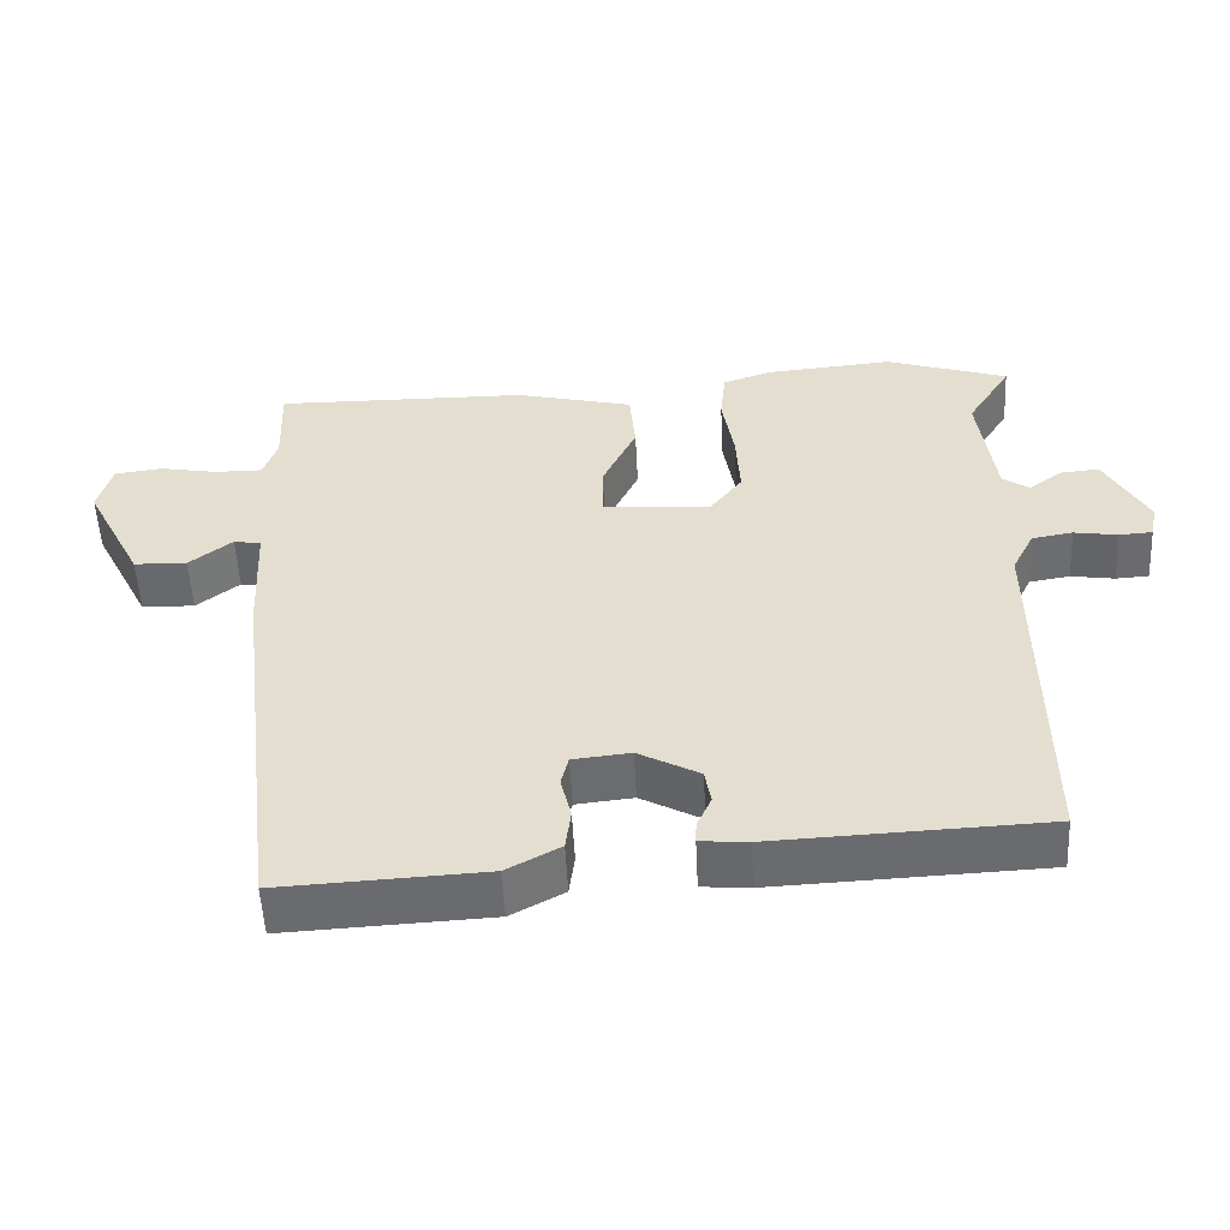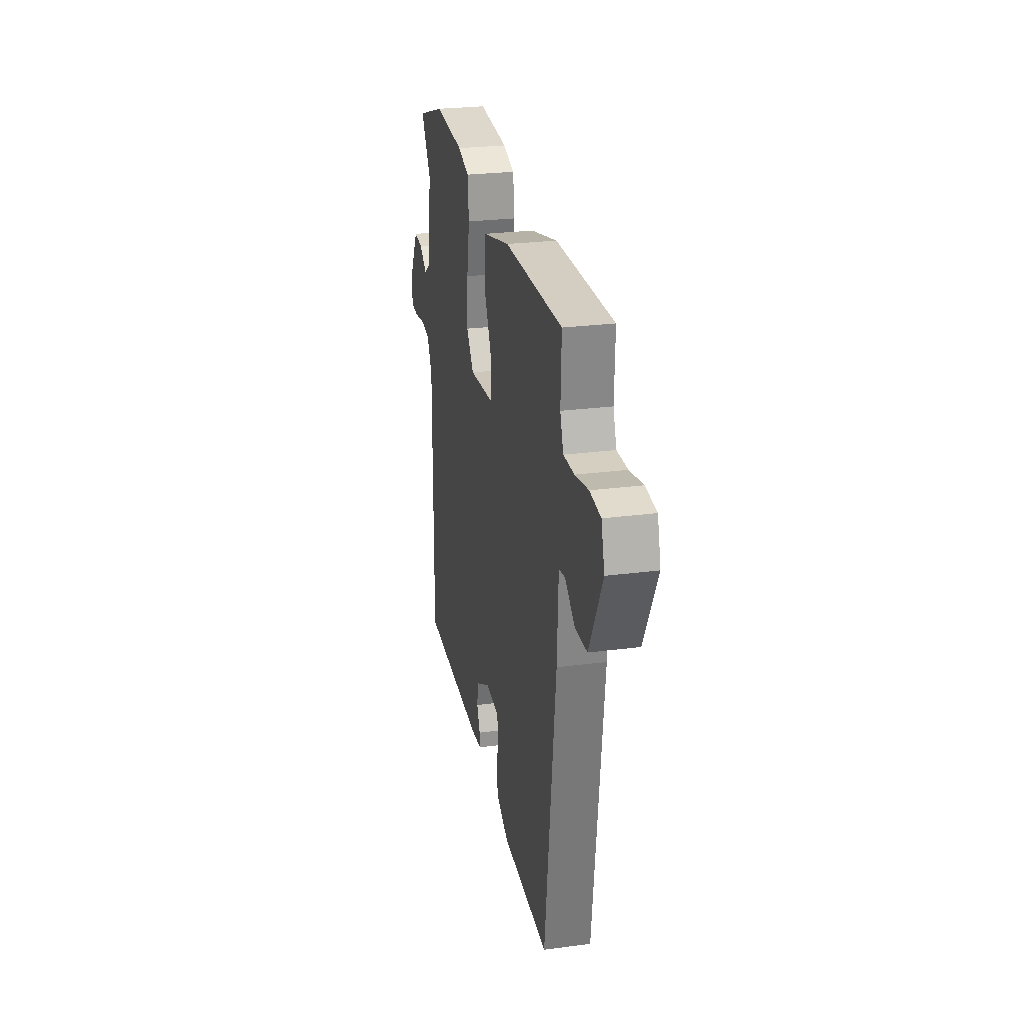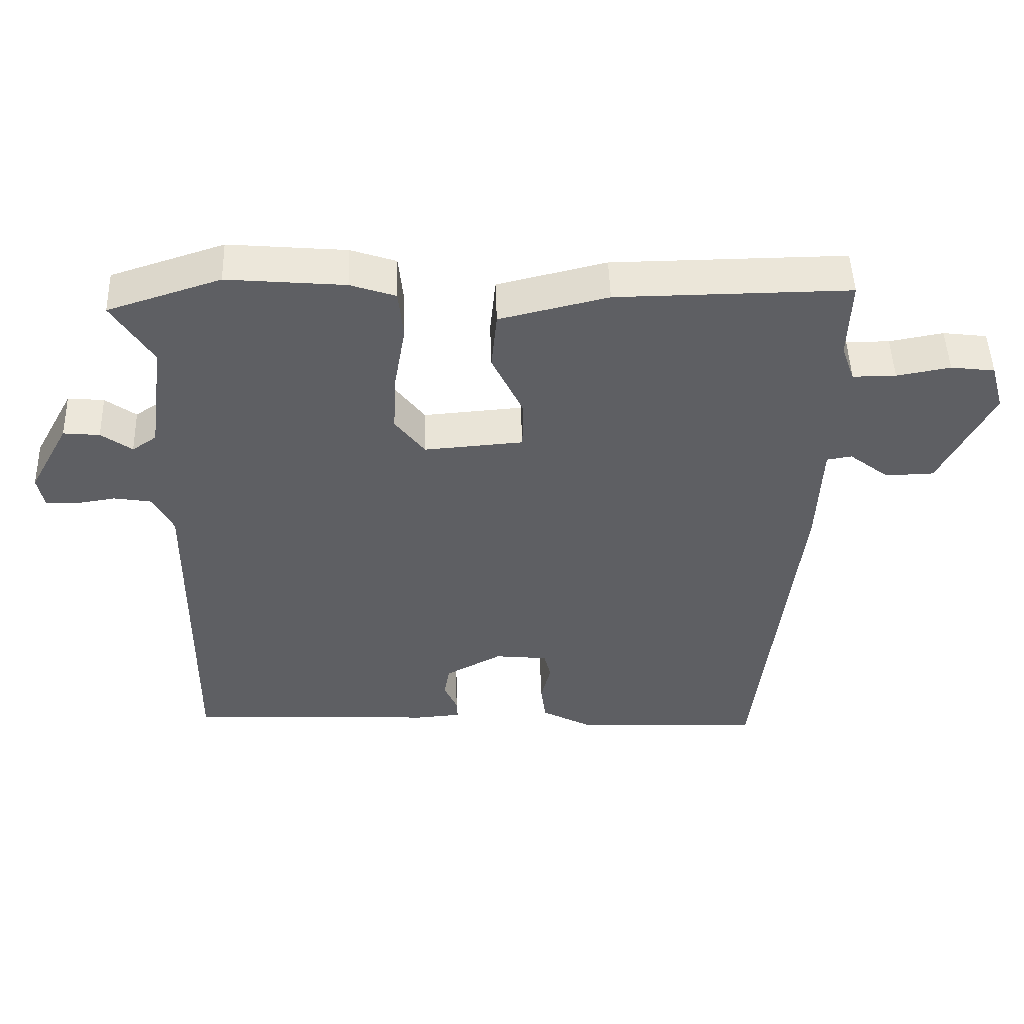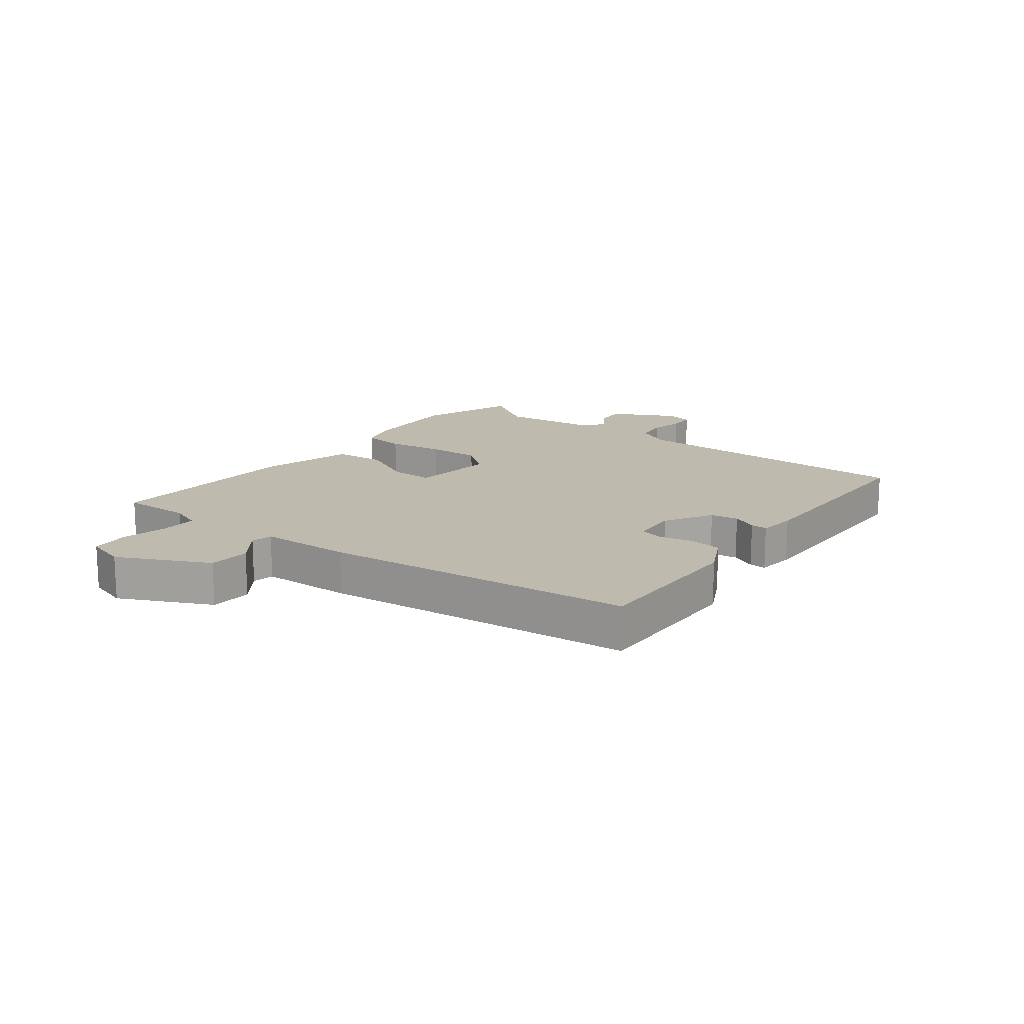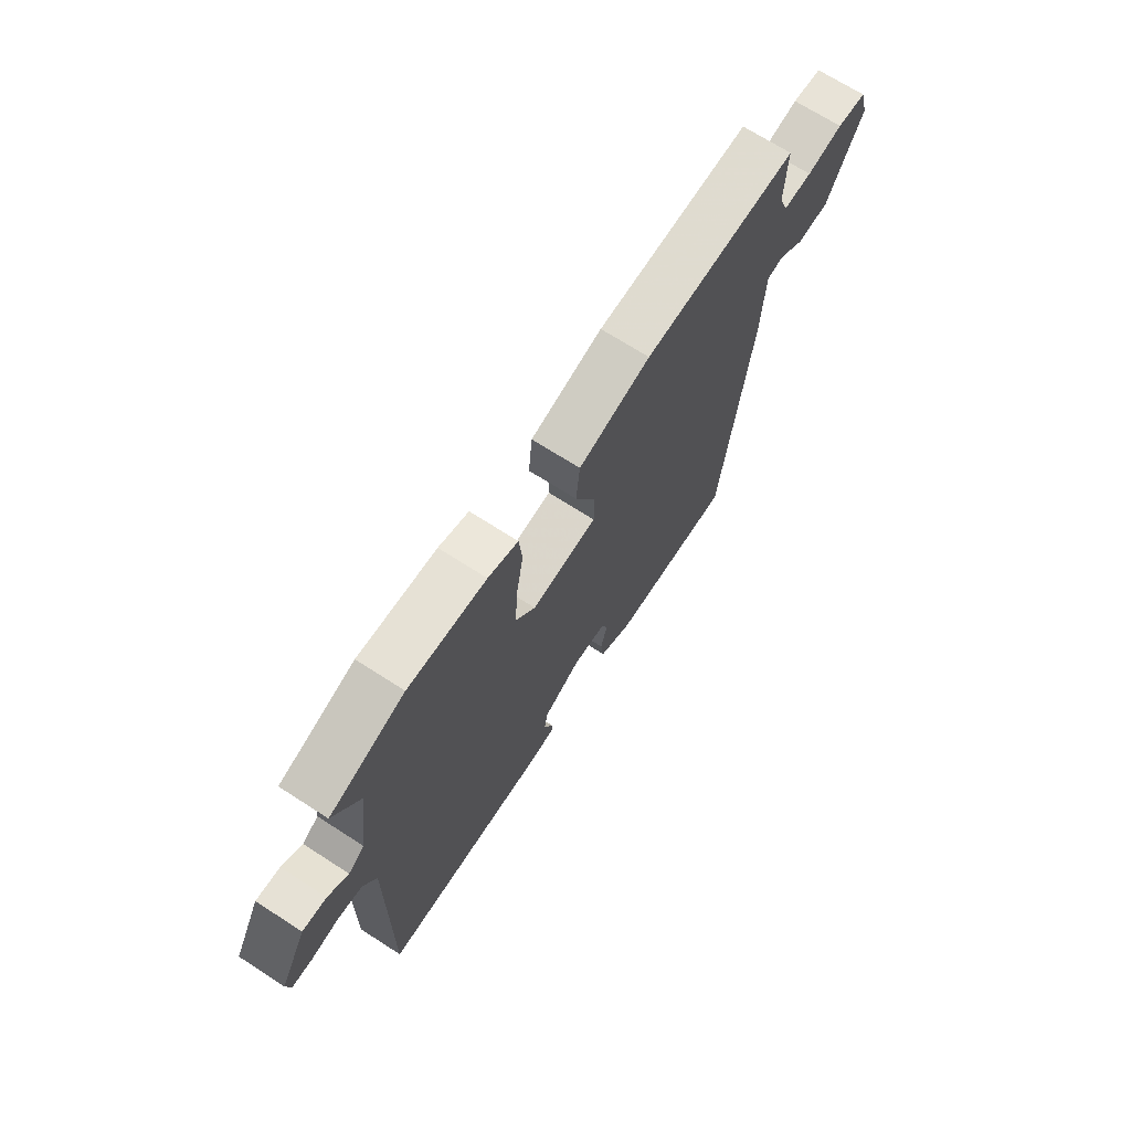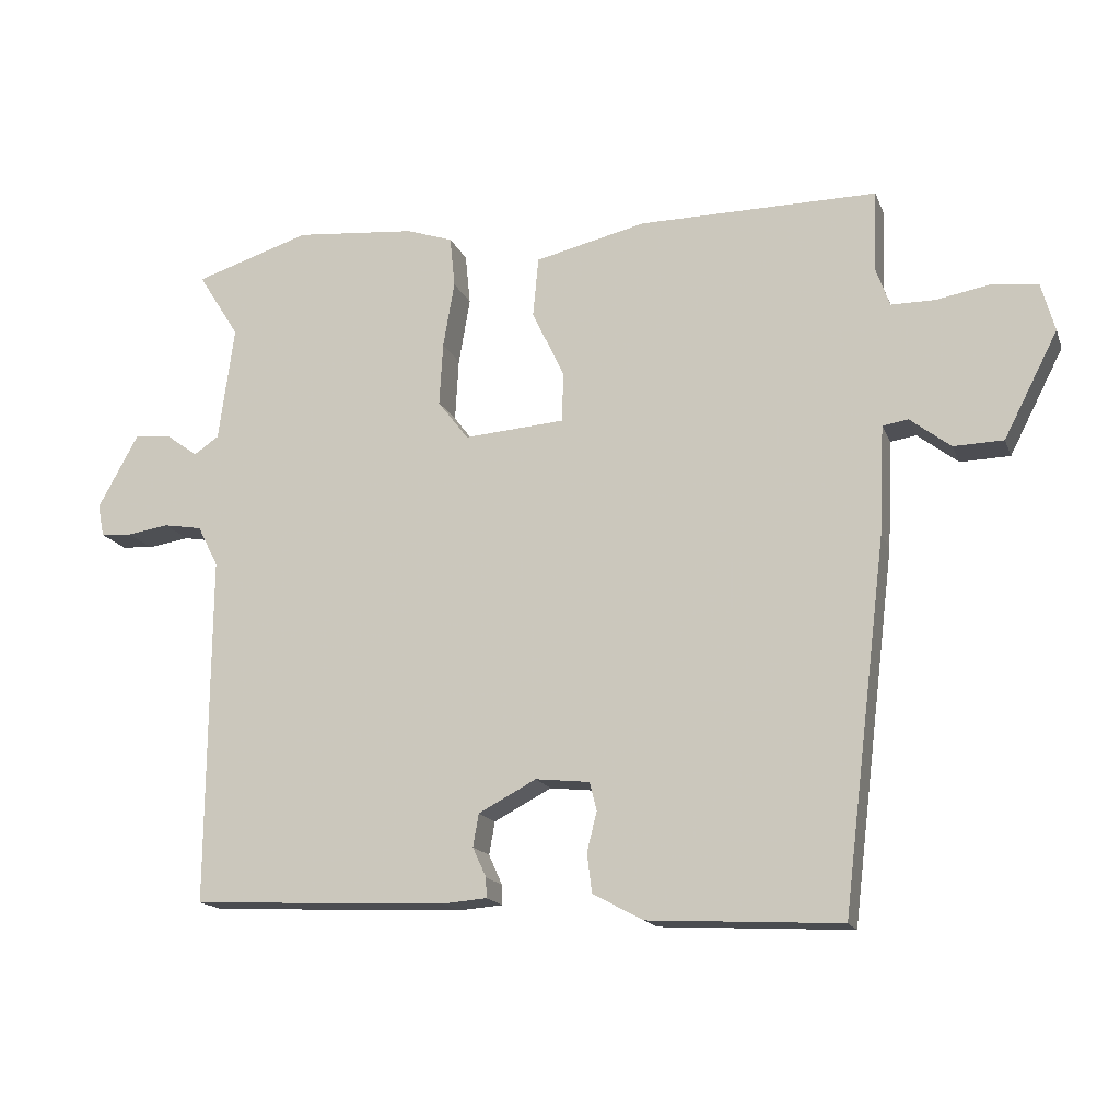
<metadata>
{"format":"obj","ext":"obj","renderer":"f3d","projection":"perspective","resolution":1024,"background":"white","views":[{"elev":-53.0,"azim":-177.2,"up":"+Z"},{"elev":25.9,"azim":78.1,"up":"+Z"},{"elev":48.8,"azim":-1.8,"up":"+Z"},{"elev":15.7,"azim":128.8,"up":"+Y"},{"elev":69.7,"azim":-57.2,"up":"+Z"},{"elev":-15.9,"azim":16.7,"up":"+Z"}]}
</metadata>
<code>
v -0.529 0.07 0.491
v -0.367 0.07 0.543
v -0.198 0.07 0.528
v -0.133 0.07 0.506
v -0.126 0.07 0.435
v -0.142 0.07 0.342
v -0.147 0.07 0.254
v -0.104 0.07 0.198
v 0.038 0.07 0.209
v 0.039 0.07 0.28
v -0.006 0.07 0.374
v 0.002 0.07 0.458
v 0.158 0.07 0.495
v 0.493 0.07 0.498
v 0.489 0.07 0.383
v 0.508 0.07 0.33
v 0.57 0.07 0.33
v 0.647 0.07 0.344
v 0.71 0.07 0.336
v 0.729 0.07 0.268
v 0.653 0.07 0.12
v 0.583 0.07 0.118
v 0.526 0.07 0.162
v 0.49 0.07 0.156
v 0.483 0.07 0.003
v 0.421 0.07 -0.513
v 0.15 0.07 -0.499
v 0.079 0.07 -0.461
v 0.072 0.07 -0.406
v 0.086 0.07 -0.35
v 0.076 0.07 -0.31
v 0 0.07 -0.302
v -0.081 0.07 -0.345
v -0.089 0.07 -0.391
v -0.07 0.07 -0.433
v -0.069 0.07 -0.461
v -0.132 0.07 -0.466
v -0.491 0.07 -0.45
v -0.487 0.07 0.041
v -0.516 0.07 0.098
v -0.57 0.07 0.107
v -0.628 0.07 0.098
v -0.672 0.07 0.101
v -0.681 0.07 0.146
v -0.624 0.07 0.25
v -0.572 0.07 0.245
v -0.528 0.07 0.213
v -0.493 0.07 0.237
v -0.471 0.07 0.399
v -0.529 0 0.491
v -0.367 0 0.543
v -0.198 0 0.528
v -0.133 0 0.506
v -0.126 0 0.435
v -0.142 0 0.342
v -0.147 0 0.254
v -0.104 0 0.198
v 0.038 0 0.209
v 0.039 0 0.28
v -0.006 0 0.374
v 0.002 0 0.458
v 0.158 0 0.495
v 0.493 0 0.498
v 0.489 0 0.383
v 0.508 0 0.33
v 0.57 0 0.33
v 0.647 0 0.344
v 0.71 0 0.336
v 0.729 0 0.268
v 0.653 0 0.12
v 0.583 0 0.118
v 0.526 0 0.162
v 0.49 0 0.156
v 0.483 0 0.003
v 0.421 0 -0.513
v 0.15 0 -0.499
v 0.079 0 -0.461
v 0.072 0 -0.406
v 0.086 0 -0.35
v 0.076 0 -0.31
v 0 0 -0.302
v -0.081 0 -0.345
v -0.089 0 -0.391
v -0.07 0 -0.433
v -0.069 0 -0.461
v -0.132 0 -0.466
v -0.491 0 -0.45
v -0.487 0 0.041
v -0.516 0 0.098
v -0.57 0 0.107
v -0.628 0 0.098
v -0.672 0 0.101
v -0.681 0 0.146
v -0.624 0 0.25
v -0.572 0 0.245
v -0.528 0 0.213
v -0.493 0 0.237
v -0.471 0 0.399
f 44 45 46 47
f 42 43 44 47
f 41 42 47 48
f 40 41 48
f 39 40 48
f 36 37 38 39
f 34 35 36 39
f 33 34 39 48
f 32 33 48 49
f 27 28 29 30
f 27 30 31
f 24 25 26 27
f 24 27 31
f 20 21 22 23
f 20 23 24
f 17 18 19 20
f 16 17 20 24
f 15 16 24 31
f 10 11 12 13
f 9 10 13 14
f 3 4 5 6
f 3 6 7
f 2 3 7
f 1 2 7
f 49 1 7 8
f 31 32 49 8
f 9 14 15 31
f 8 9 31
f 96 95 94 93
f 96 93 92 91
f 97 96 91 90
f 97 90 89
f 97 89 88
f 88 87 86 85
f 88 85 84 83
f 97 88 83 82
f 98 97 82 81
f 79 78 77 76
f 80 79 76
f 76 75 74 73
f 80 76 73
f 72 71 70 69
f 73 72 69
f 69 68 67 66
f 73 69 66 65
f 80 73 65 64
f 62 61 60 59
f 63 62 59 58
f 55 54 53 52
f 56 55 52
f 56 52 51
f 56 51 50
f 57 56 50 98
f 57 98 81 80
f 80 64 63 58
f 80 58 57
f 1 50 51 2
f 2 51 52 3
f 3 52 53 4
f 4 53 54 5
f 5 54 55 6
f 6 55 56 7
f 7 56 57 8
f 8 57 58 9
f 9 58 59 10
f 10 59 60 11
f 11 60 61 12
f 12 61 62 13
f 13 62 63 14
f 14 63 64 15
f 15 64 65 16
f 16 65 66 17
f 17 66 67 18
f 18 67 68 19
f 19 68 69 20
f 20 69 70 21
f 21 70 71 22
f 22 71 72 23
f 23 72 73 24
f 24 73 74 25
f 25 74 75 26
f 26 75 76 27
f 27 76 77 28
f 28 77 78 29
f 29 78 79 30
f 30 79 80 31
f 31 80 81 32
f 32 81 82 33
f 33 82 83 34
f 34 83 84 35
f 35 84 85 36
f 36 85 86 37
f 37 86 87 38
f 38 87 88 39
f 39 88 89 40
f 40 89 90 41
f 41 90 91 42
f 42 91 92 43
f 43 92 93 44
f 44 93 94 45
f 45 94 95 46
f 46 95 96 47
f 47 96 97 48
f 48 97 98 49
f 49 98 50 1

</code>
